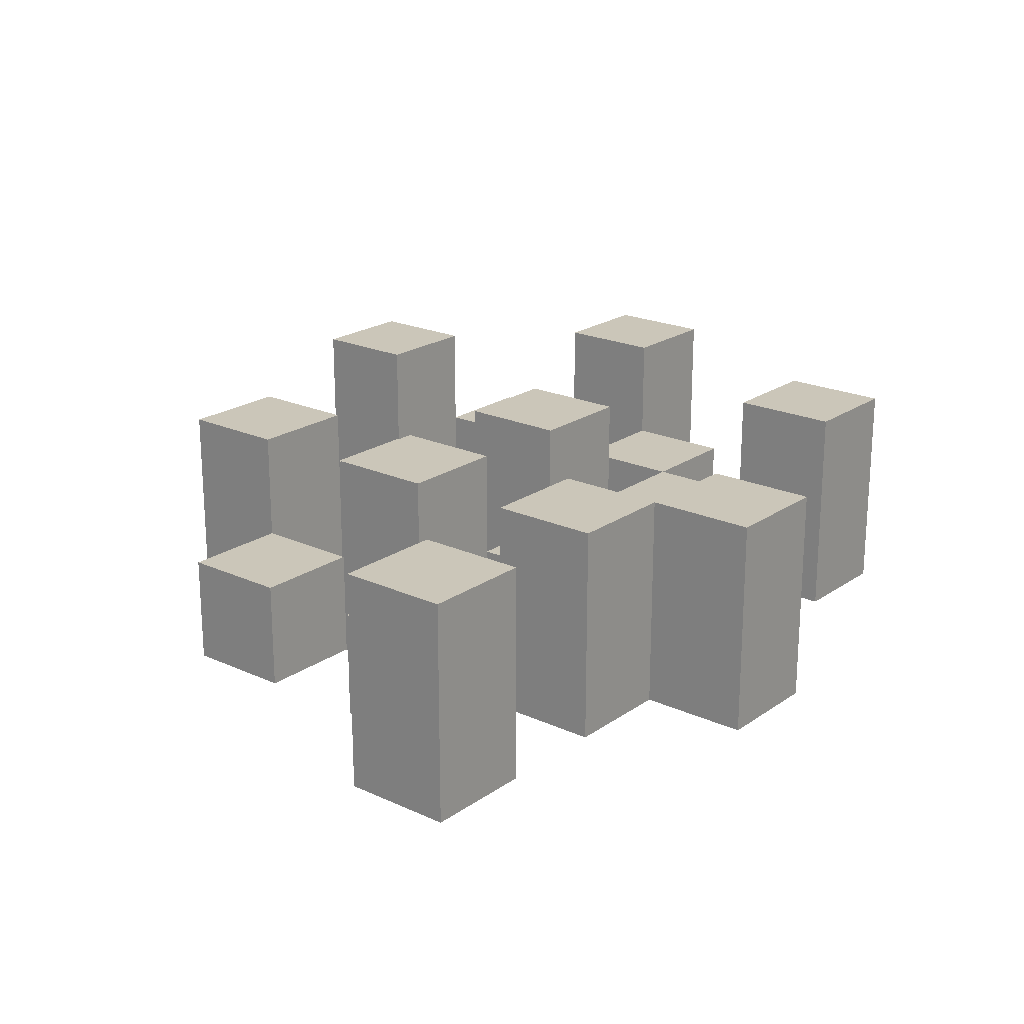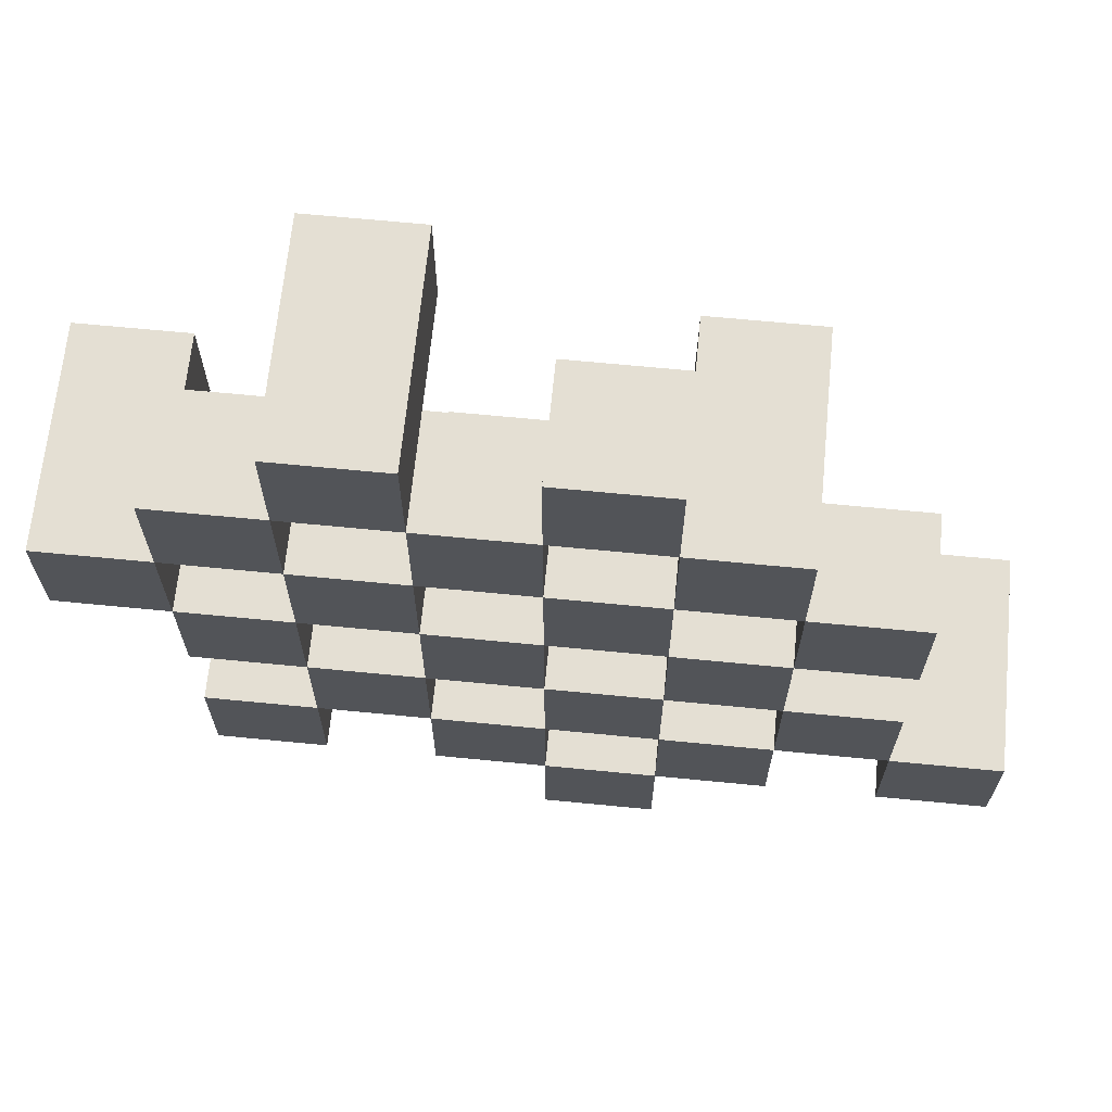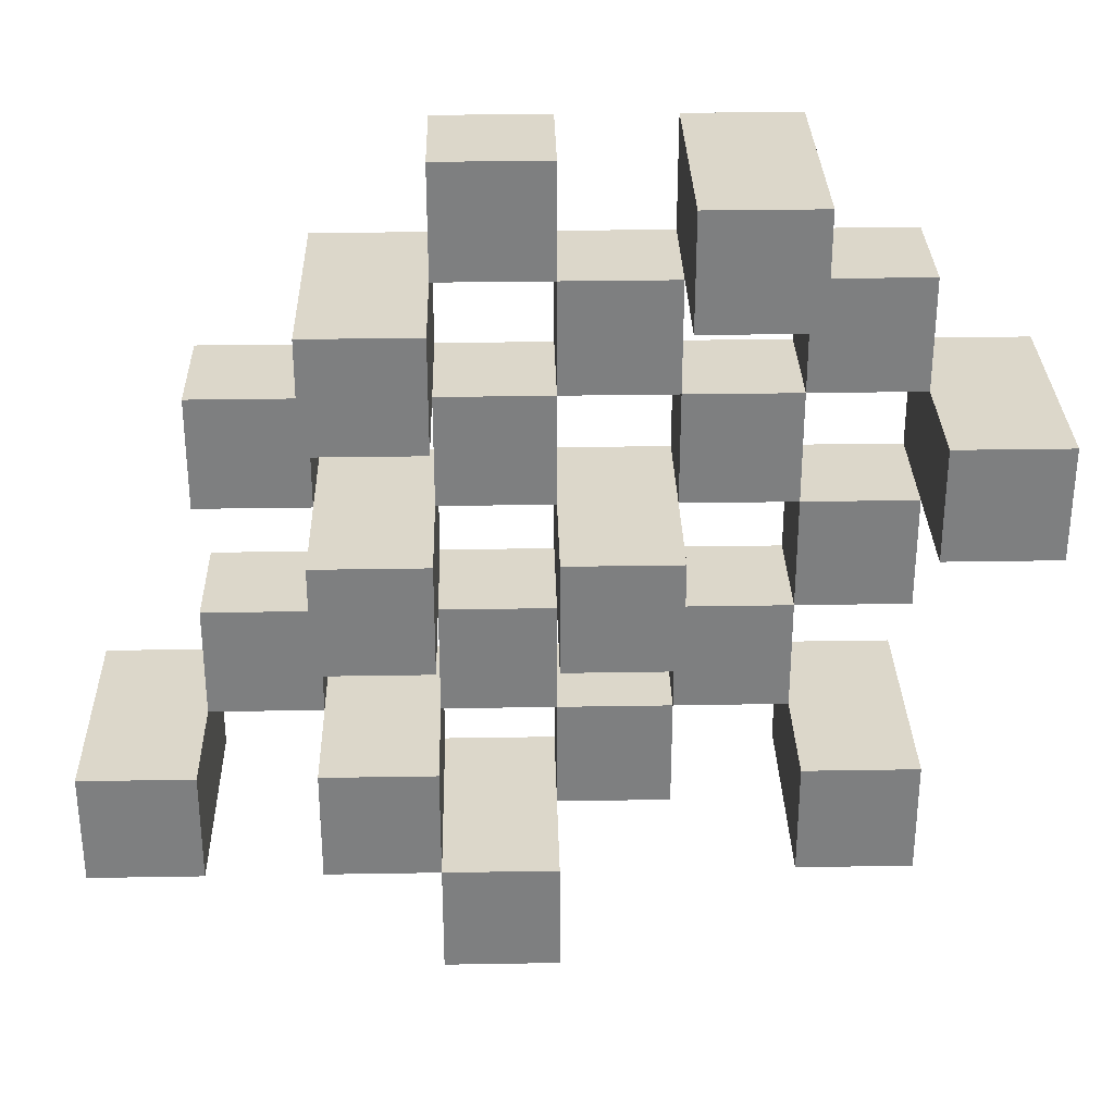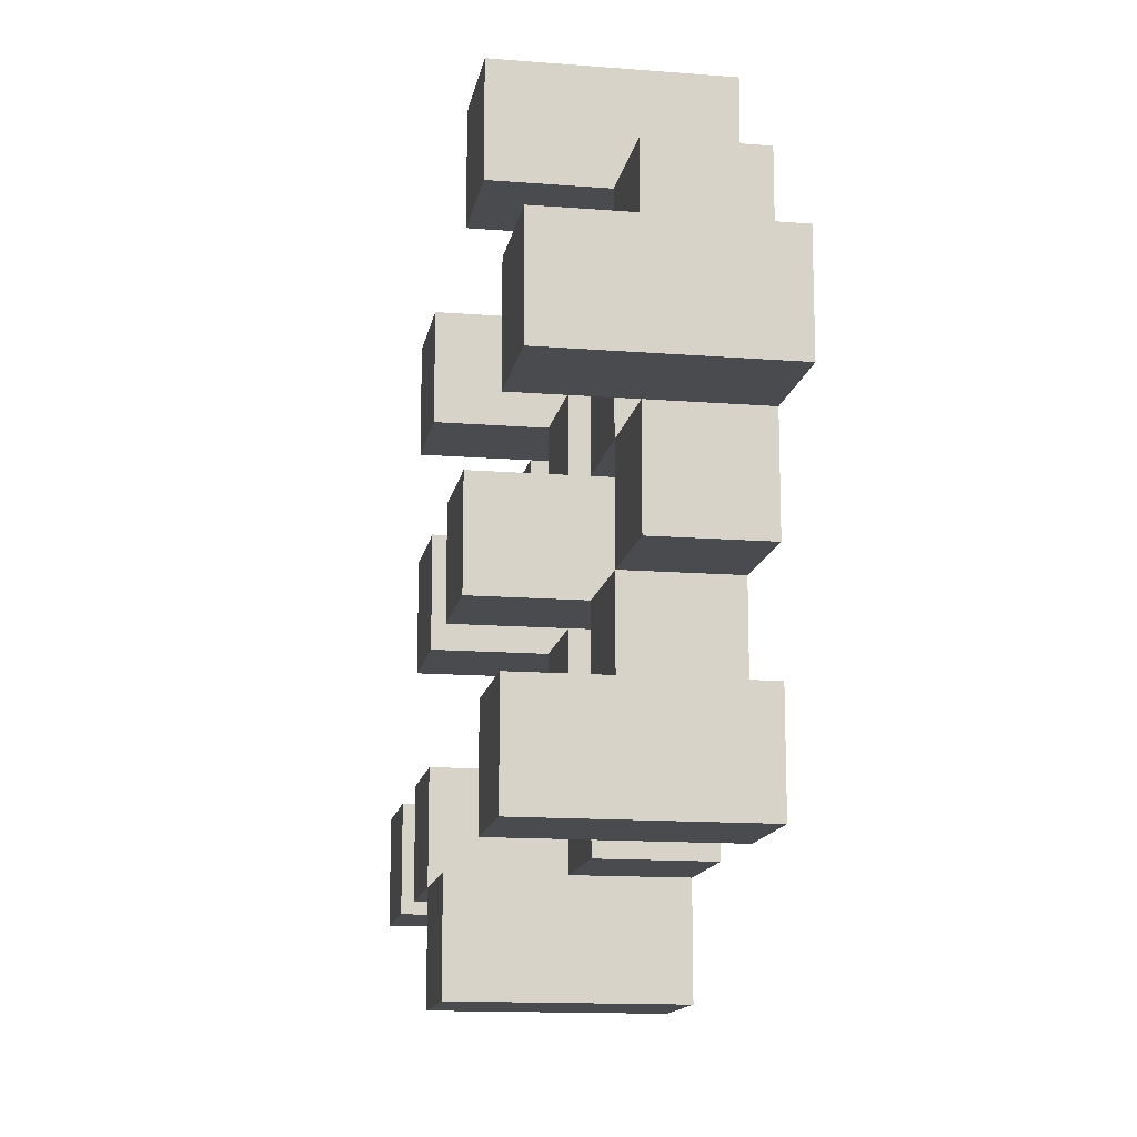
<metadata>
{"format":"obj","ext":"obj","renderer":"f3d","projection":"perspective","resolution":1024,"background":"white","views":[{"elev":21.0,"azim":129.3,"up":"+Y"},{"elev":66.6,"azim":5.6,"up":"+Z"},{"elev":30.5,"azim":178.6,"up":"+Z"},{"elev":-14.0,"azim":-99.9,"up":"+Z"}]}
</metadata>
<code>
o
v -13.8 0.9 38.9
v -13.8 0.9 38.8
v -13.8 1.1 38.9
v -13.8 1.1 38.8
v -13.7 0.9 39
v -13.7 0.9 38.9
v -13.7 0.9 38.8
v -13.7 0.9 38.7
v -13.7 0.9 38.6
v -13.7 0.9 38.5
v -13.7 1 39
v -13.7 1 38.9
v -13.7 1 38.8
v -13.7 1 38.7
v -13.7 1.1 38.6
v -13.7 1.1 38.5
v -13.6 0.9 39.1
v -13.6 0.9 39
v -13.6 0.9 38.9
v -13.6 0.9 38.8
v -13.6 0.9 38.7
v -13.6 0.9 38.6
v -13.6 1 39
v -13.6 1 38.9
v -13.6 1 38.8
v -13.6 1 38.7
v -13.6 1 38.6
v -13.6 1.1 39.1
v -13.6 1.1 39
v -13.5 0.9 39
v -13.5 0.9 38.9
v -13.5 0.9 38.8
v -13.5 0.9 38.7
v -13.5 0.9 38.6
v -13.5 0.9 38.5
v -13.5 1 39
v -13.5 1 38.9
v -13.5 1 38.8
v -13.5 1 38.7
v -13.5 1 38.6
v -13.5 1 38.5
v -13.5 1.1 38.8
v -13.5 1.1 38.7
v -13.4 0.9 39.1
v -13.4 0.9 39
v -13.4 0.9 38.9
v -13.4 0.9 38.8
v -13.4 0.9 38.7
v -13.4 0.9 38.6
v -13.4 0.9 38.5
v -13.4 0.9 38.4
v -13.4 1 39.1
v -13.4 1 39
v -13.4 1 38.9
v -13.4 1 38.8
v -13.4 1 38.7
v -13.4 1 38.6
v -13.4 1 38.5
v -13.4 1.1 38.5
v -13.4 1.1 38.4
v -13.3 0.9 39
v -13.3 0.9 38.9
v -13.3 0.9 38.8
v -13.3 0.9 38.7
v -13.3 0.9 38.6
v -13.3 0.9 38.5
v -13.3 1 39
v -13.3 1 38.9
v -13.3 1 38.8
v -13.3 1 38.7
v -13.3 1 38.6
v -13.3 1.1 39
v -13.3 1.1 38.9
v -13.3 1.1 38.8
v -13.3 1.1 38.7
v -13.3 1.1 38.6
v -13.3 1.1 38.5
v -13.2 0.9 38.9
v -13.2 0.9 38.8
v -13.2 0.9 38.7
v -13.2 0.9 38.6
v -13.2 1 38.9
v -13.2 1 38.8
v -13.2 1 38.7
v -13.2 1 38.6
v -13.1 0.9 38.6
v -13.1 0.9 38.5
v -13.1 1 38.6
v -13.1 1.1 38.6
v -13.1 1.1 38.5
v -13.7 0.9 38.9
v -13.7 0.9 38.8
v -13.7 1 38.9
v -13.7 1 38.8
v -13.7 1.1 38.9
v -13.7 1.1 38.8
v -13.6 0.9 39
v -13.6 0.9 38.9
v -13.6 0.9 38.8
v -13.6 0.9 38.7
v -13.6 0.9 38.6
v -13.6 0.9 38.5
v -13.6 1 39
v -13.6 1 38.9
v -13.6 1 38.8
v -13.6 1 38.7
v -13.6 1 38.6
v -13.6 1.1 38.6
v -13.6 1.1 38.5
v -13.5 0.9 39.1
v -13.5 0.9 39
v -13.5 0.9 38.9
v -13.5 0.9 38.8
v -13.5 0.9 38.7
v -13.5 0.9 38.6
v -13.5 1 39
v -13.5 1 38.9
v -13.5 1 38.8
v -13.5 1 38.7
v -13.5 1 38.6
v -13.5 1.1 39.1
v -13.5 1.1 39
v -13.4 0.9 39
v -13.4 0.9 38.9
v -13.4 0.9 38.8
v -13.4 0.9 38.7
v -13.4 0.9 38.6
v -13.4 0.9 38.5
v -13.4 1 39
v -13.4 1 38.9
v -13.4 1 38.8
v -13.4 1 38.7
v -13.4 1 38.6
v -13.4 1 38.5
v -13.4 1.1 38.8
v -13.4 1.1 38.7
v -13.3 0.9 39.1
v -13.3 0.9 39
v -13.3 0.9 38.9
v -13.3 0.9 38.8
v -13.3 0.9 38.7
v -13.3 0.9 38.6
v -13.3 0.9 38.5
v -13.3 0.9 38.4
v -13.3 1 39.1
v -13.3 1 39
v -13.3 1 38.9
v -13.3 1 38.8
v -13.3 1 38.7
v -13.3 1 38.6
v -13.3 1.1 38.5
v -13.3 1.1 38.4
v -13.2 0.9 39
v -13.2 0.9 38.9
v -13.2 0.9 38.8
v -13.2 0.9 38.7
v -13.2 0.9 38.6
v -13.2 0.9 38.5
v -13.2 1 38.9
v -13.2 1 38.8
v -13.2 1 38.7
v -13.2 1 38.6
v -13.2 1.1 39
v -13.2 1.1 38.9
v -13.2 1.1 38.8
v -13.2 1.1 38.7
v -13.2 1.1 38.6
v -13.2 1.1 38.5
v -13.1 0.9 38.9
v -13.1 0.9 38.8
v -13.1 0.9 38.7
v -13.1 0.9 38.6
v -13.1 1 38.9
v -13.1 1 38.8
v -13.1 1 38.7
v -13.1 1 38.6
v -13 0.9 38.6
v -13 0.9 38.5
v -13 1.1 38.6
v -13 1.1 38.5
v -13.6 0.9 39.1
v -13.6 1.1 39.1
v -13.5 0.9 39.1
v -13.5 1.1 39.1
v -13.4 0.9 39.1
v -13.4 1 39.1
v -13.3 0.9 39.1
v -13.3 1 39.1
v -13.7 0.9 39
v -13.7 1 39
v -13.6 0.9 39
v -13.6 1 39
v -13.5 0.9 39
v -13.5 1 39
v -13.4 0.9 39
v -13.4 1 39
v -13.3 0.9 39
v -13.3 1 39
v -13.3 1.1 39
v -13.2 0.9 39
v -13.2 1.1 39
v -13.8 0.9 38.9
v -13.8 1.1 38.9
v -13.7 0.9 38.9
v -13.7 1 38.9
v -13.7 1.1 38.9
v -13.6 0.9 38.9
v -13.6 1 38.9
v -13.5 0.9 38.9
v -13.5 1 38.9
v -13.4 0.9 38.9
v -13.4 1 38.9
v -13.3 0.9 38.9
v -13.3 1 38.9
v -13.2 0.9 38.9
v -13.2 1 38.9
v -13.1 0.9 38.9
v -13.1 1 38.9
v -13.7 0.9 38.8
v -13.7 1 38.8
v -13.6 0.9 38.8
v -13.6 1 38.8
v -13.5 0.9 38.8
v -13.5 1 38.8
v -13.5 1.1 38.8
v -13.4 0.9 38.8
v -13.4 1 38.8
v -13.4 1.1 38.8
v -13.3 0.9 38.8
v -13.3 1 38.8
v -13.3 1.1 38.8
v -13.2 0.9 38.8
v -13.2 1 38.8
v -13.2 1.1 38.8
v -13.6 0.9 38.7
v -13.6 1 38.7
v -13.5 0.9 38.7
v -13.5 1 38.7
v -13.4 0.9 38.7
v -13.4 1 38.7
v -13.3 0.9 38.7
v -13.3 1 38.7
v -13.2 0.9 38.7
v -13.2 1 38.7
v -13.1 0.9 38.7
v -13.1 1 38.7
v -13.7 0.9 38.6
v -13.7 1.1 38.6
v -13.6 0.9 38.6
v -13.6 1 38.6
v -13.6 1.1 38.6
v -13.5 0.9 38.6
v -13.5 1 38.6
v -13.4 0.9 38.6
v -13.4 1 38.6
v -13.3 0.9 38.6
v -13.3 1 38.6
v -13.3 1.1 38.6
v -13.2 0.9 38.6
v -13.2 1 38.6
v -13.2 1.1 38.6
v -13.1 0.9 38.6
v -13.1 1 38.6
v -13.1 1.1 38.6
v -13 0.9 38.6
v -13 1.1 38.6
v -13.4 0.9 38.5
v -13.4 1 38.5
v -13.4 1.1 38.5
v -13.3 0.9 38.5
v -13.3 1.1 38.5
v -13.6 0.9 39
v -13.6 1 39
v -13.6 1.1 39
v -13.5 0.9 39
v -13.5 1 39
v -13.5 1.1 39
v -13.4 0.9 39
v -13.4 1 39
v -13.3 0.9 39
v -13.3 1 39
v -13.7 0.9 38.9
v -13.7 1 38.9
v -13.6 0.9 38.9
v -13.6 1 38.9
v -13.5 0.9 38.9
v -13.5 1 38.9
v -13.4 0.9 38.9
v -13.4 1 38.9
v -13.3 0.9 38.9
v -13.3 1 38.9
v -13.3 1.1 38.9
v -13.2 0.9 38.9
v -13.2 1 38.9
v -13.2 1.1 38.9
v -13.8 0.9 38.8
v -13.8 1.1 38.8
v -13.7 0.9 38.8
v -13.7 1 38.8
v -13.7 1.1 38.8
v -13.6 0.9 38.8
v -13.6 1 38.8
v -13.5 0.9 38.8
v -13.5 1 38.8
v -13.4 0.9 38.8
v -13.4 1 38.8
v -13.3 0.9 38.8
v -13.3 1 38.8
v -13.2 0.9 38.8
v -13.2 1 38.8
v -13.1 0.9 38.8
v -13.1 1 38.8
v -13.7 0.9 38.7
v -13.7 1 38.7
v -13.6 0.9 38.7
v -13.6 1 38.7
v -13.5 0.9 38.7
v -13.5 1 38.7
v -13.5 1.1 38.7
v -13.4 0.9 38.7
v -13.4 1 38.7
v -13.4 1.1 38.7
v -13.3 0.9 38.7
v -13.3 1 38.7
v -13.3 1.1 38.7
v -13.2 0.9 38.7
v -13.2 1 38.7
v -13.2 1.1 38.7
v -13.6 0.9 38.6
v -13.6 1 38.6
v -13.5 0.9 38.6
v -13.5 1 38.6
v -13.4 0.9 38.6
v -13.4 1 38.6
v -13.3 0.9 38.6
v -13.3 1 38.6
v -13.2 0.9 38.6
v -13.2 1 38.6
v -13.1 0.9 38.6
v -13.1 1 38.6
v -13.7 0.9 38.5
v -13.7 1.1 38.5
v -13.6 0.9 38.5
v -13.6 1.1 38.5
v -13.5 0.9 38.5
v -13.5 1 38.5
v -13.4 0.9 38.5
v -13.4 1 38.5
v -13.3 0.9 38.5
v -13.3 1.1 38.5
v -13.2 0.9 38.5
v -13.2 1.1 38.5
v -13.1 0.9 38.5
v -13.1 1.1 38.5
v -13 0.9 38.5
v -13 1.1 38.5
v -13.4 0.9 38.4
v -13.4 1.1 38.4
v -13.3 0.9 38.4
v -13.3 1.1 38.4
v -13.6 0.9 39.1
v -13.5 0.9 39.1
v -13.4 0.9 39.1
v -13.3 0.9 39.1
v -13.7 0.9 39
v -13.6 0.9 39
v -13.5 0.9 39
v -13.4 0.9 39
v -13.3 0.9 39
v -13.2 0.9 39
v -13.8 0.9 38.9
v -13.7 0.9 38.9
v -13.6 0.9 38.9
v -13.5 0.9 38.9
v -13.4 0.9 38.9
v -13.3 0.9 38.9
v -13.2 0.9 38.9
v -13.1 0.9 38.9
v -13.8 0.9 38.8
v -13.7 0.9 38.8
v -13.6 0.9 38.8
v -13.5 0.9 38.8
v -13.4 0.9 38.8
v -13.3 0.9 38.8
v -13.2 0.9 38.8
v -13.1 0.9 38.8
v -13.7 0.9 38.7
v -13.6 0.9 38.7
v -13.5 0.9 38.7
v -13.4 0.9 38.7
v -13.3 0.9 38.7
v -13.2 0.9 38.7
v -13.1 0.9 38.7
v -13.7 0.9 38.6
v -13.6 0.9 38.6
v -13.5 0.9 38.6
v -13.4 0.9 38.6
v -13.3 0.9 38.6
v -13.2 0.9 38.6
v -13.1 0.9 38.6
v -13 0.9 38.6
v -13.7 0.9 38.5
v -13.6 0.9 38.5
v -13.5 0.9 38.5
v -13.4 0.9 38.5
v -13.3 0.9 38.5
v -13.2 0.9 38.5
v -13.1 0.9 38.5
v -13 0.9 38.5
v -13.4 0.9 38.4
v -13.3 0.9 38.4
v -13.4 1 39.1
v -13.3 1 39.1
v -13.7 1 39
v -13.6 1 39
v -13.5 1 39
v -13.4 1 39
v -13.3 1 39
v -13.7 1 38.9
v -13.6 1 38.9
v -13.5 1 38.9
v -13.4 1 38.9
v -13.3 1 38.9
v -13.2 1 38.9
v -13.1 1 38.9
v -13.7 1 38.8
v -13.6 1 38.8
v -13.5 1 38.8
v -13.4 1 38.8
v -13.3 1 38.8
v -13.2 1 38.8
v -13.1 1 38.8
v -13.7 1 38.7
v -13.6 1 38.7
v -13.5 1 38.7
v -13.4 1 38.7
v -13.3 1 38.7
v -13.2 1 38.7
v -13.1 1 38.7
v -13.6 1 38.6
v -13.5 1 38.6
v -13.4 1 38.6
v -13.3 1 38.6
v -13.2 1 38.6
v -13.1 1 38.6
v -13.5 1 38.5
v -13.4 1 38.5
v -13.6 1.1 39.1
v -13.5 1.1 39.1
v -13.6 1.1 39
v -13.5 1.1 39
v -13.3 1.1 39
v -13.2 1.1 39
v -13.8 1.1 38.9
v -13.7 1.1 38.9
v -13.3 1.1 38.9
v -13.2 1.1 38.9
v -13.8 1.1 38.8
v -13.7 1.1 38.8
v -13.5 1.1 38.8
v -13.4 1.1 38.8
v -13.3 1.1 38.8
v -13.2 1.1 38.8
v -13.5 1.1 38.7
v -13.4 1.1 38.7
v -13.3 1.1 38.7
v -13.2 1.1 38.7
v -13.7 1.1 38.6
v -13.6 1.1 38.6
v -13.3 1.1 38.6
v -13.2 1.1 38.6
v -13.1 1.1 38.6
v -13 1.1 38.6
v -13.7 1.1 38.5
v -13.6 1.1 38.5
v -13.4 1.1 38.5
v -13.3 1.1 38.5
v -13.2 1.1 38.5
v -13.1 1.1 38.5
v -13 1.1 38.5
v -13.4 1.1 38.4
v -13.3 1.1 38.4
f 3 2 1
f 4 2 3
f 11 6 5
f 12 6 11
f 13 8 7
f 14 8 13
f 15 10 9
f 16 10 15
f 23 18 17
f 24 20 19
f 25 20 24
f 26 22 21
f 27 22 26
f 28 23 17
f 29 23 28
f 36 31 30
f 37 31 36
f 38 33 32
f 39 33 38
f 40 35 34
f 41 35 40
f 42 39 38
f 43 39 42
f 52 45 44
f 53 45 52
f 54 47 46
f 55 47 54
f 56 49 48
f 57 49 56
f 58 51 50
f 59 51 58
f 60 51 59
f 67 62 61
f 68 62 67
f 69 64 63
f 70 64 69
f 71 66 65
f 72 68 67
f 73 68 72
f 74 70 69
f 75 70 74
f 76 66 71
f 77 66 76
f 82 79 78
f 83 79 82
f 84 81 80
f 85 81 84
f 88 87 86
f 89 87 88
f 90 87 89
f 91 92 93
f 93 92 94
f 93 94 95
f 95 94 96
f 97 98 103
f 103 98 104
f 99 100 105
f 105 100 106
f 101 102 107
f 107 102 108
f 108 102 109
f 110 111 116
f 112 113 117
f 117 113 118
f 114 115 119
f 119 115 120
f 110 116 121
f 121 116 122
f 123 124 129
f 129 124 130
f 125 126 131
f 131 126 132
f 127 128 133
f 133 128 134
f 131 132 135
f 135 132 136
f 137 138 145
f 145 138 146
f 139 140 147
f 147 140 148
f 141 142 149
f 149 142 150
f 143 144 151
f 151 144 152
f 153 154 159
f 155 156 160
f 160 156 161
f 157 158 162
f 153 159 163
f 163 159 164
f 160 161 165
f 165 161 166
f 162 158 167
f 167 158 168
f 169 170 173
f 173 170 174
f 171 172 175
f 175 172 176
f 177 178 179
f 179 178 180
f 183 182 181
f 184 182 183
f 187 186 185
f 188 186 187
f 191 190 189
f 192 190 191
f 195 194 193
f 196 194 195
f 200 198 197
f 200 199 198
f 201 199 200
f 204 203 202
f 205 203 204
f 206 203 205
f 209 208 207
f 210 208 209
f 213 212 211
f 214 212 213
f 217 216 215
f 218 216 217
f 221 220 219
f 222 220 221
f 226 224 223
f 226 225 224
f 227 225 226
f 228 225 227
f 232 230 229
f 232 231 230
f 233 231 232
f 234 231 233
f 237 236 235
f 238 236 237
f 241 240 239
f 242 240 241
f 245 244 243
f 246 244 245
f 249 248 247
f 250 248 249
f 251 248 250
f 254 253 252
f 255 253 254
f 259 257 256
f 259 258 257
f 260 258 259
f 261 258 260
f 265 263 262
f 265 264 263
f 266 264 265
f 270 268 267
f 270 269 268
f 271 269 270
f 272 273 275
f 273 274 275
f 275 274 276
f 276 274 277
f 278 279 280
f 280 279 281
f 282 283 284
f 284 283 285
f 286 287 288
f 288 287 289
f 290 291 293
f 291 292 293
f 293 292 294
f 294 292 295
f 296 297 298
f 298 297 299
f 299 297 300
f 301 302 303
f 303 302 304
f 305 306 307
f 307 306 308
f 309 310 311
f 311 310 312
f 313 314 315
f 315 314 316
f 317 318 320
f 318 319 320
f 320 319 321
f 321 319 322
f 323 324 326
f 324 325 326
f 326 325 327
f 327 325 328
f 329 330 331
f 331 330 332
f 333 334 335
f 335 334 336
f 337 338 339
f 339 338 340
f 341 342 343
f 343 342 344
f 345 346 347
f 347 346 348
f 349 350 351
f 351 350 352
f 353 354 355
f 355 354 356
f 357 358 359
f 359 358 360
f 366 362 361
f 367 362 366
f 368 364 363
f 369 364 368
f 372 366 365
f 373 366 372
f 374 368 367
f 375 368 374
f 376 370 369
f 377 370 376
f 379 372 371
f 380 372 379
f 381 374 373
f 382 374 381
f 383 376 375
f 384 376 383
f 385 378 377
f 386 378 385
f 387 381 380
f 388 381 387
f 389 383 382
f 390 383 389
f 391 385 384
f 392 385 391
f 395 389 388
f 396 389 395
f 397 391 390
f 398 391 397
f 399 393 392
f 400 393 399
f 402 395 394
f 403 395 402
f 404 397 396
f 405 397 404
f 406 399 398
f 407 399 406
f 408 401 400
f 409 401 408
f 410 406 405
f 411 406 410
f 412 413 417
f 417 413 418
f 414 415 419
f 419 415 420
f 416 417 421
f 421 417 422
f 420 421 427
f 427 421 428
f 422 423 429
f 429 423 430
f 424 425 431
f 431 425 432
f 426 427 433
f 433 427 434
f 434 435 440
f 440 435 441
f 436 437 442
f 442 437 443
f 438 439 444
f 444 439 445
f 441 442 446
f 446 442 447
f 448 449 450
f 450 449 451
f 452 453 456
f 456 453 457
f 454 455 458
f 458 455 459
f 460 461 464
f 464 461 465
f 462 463 466
f 466 463 467
f 468 469 474
f 474 469 475
f 470 471 477
f 477 471 478
f 472 473 479
f 479 473 480
f 476 477 481
f 481 477 482

</code>
